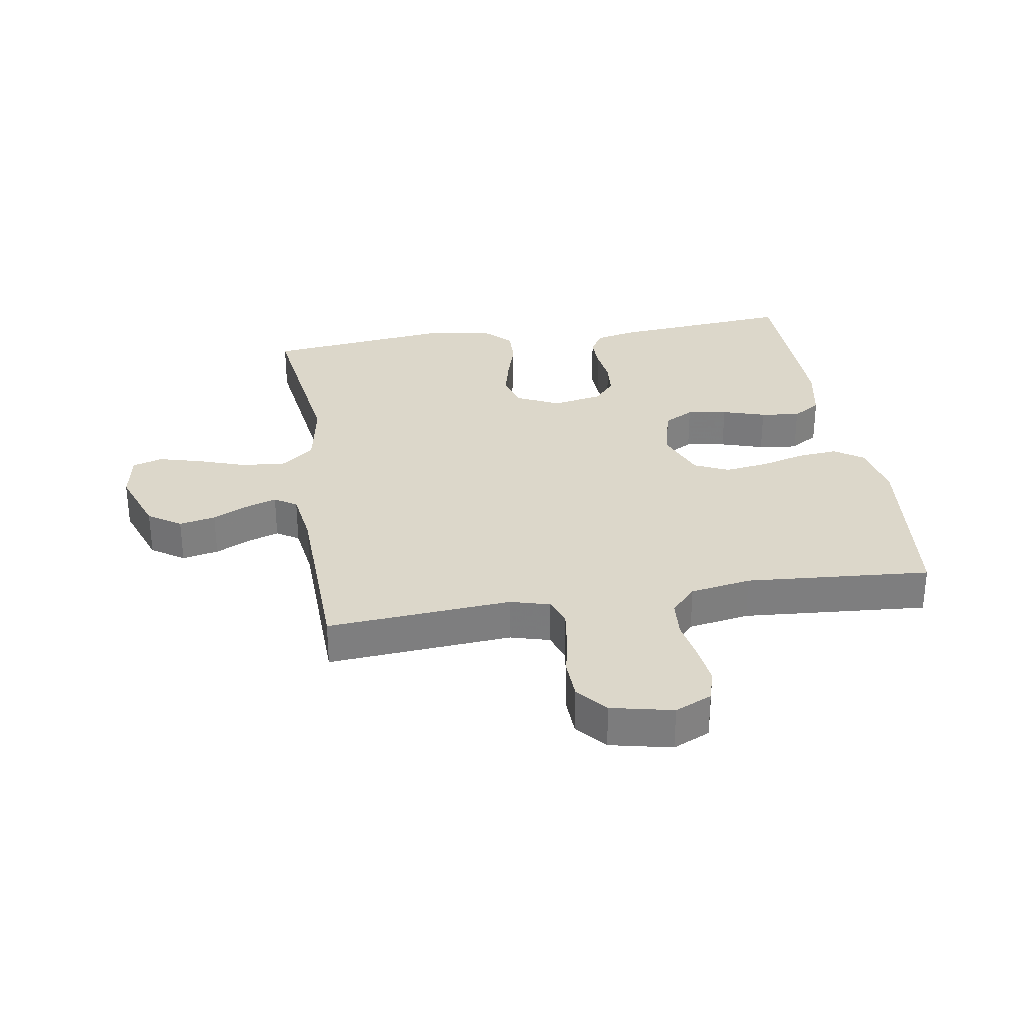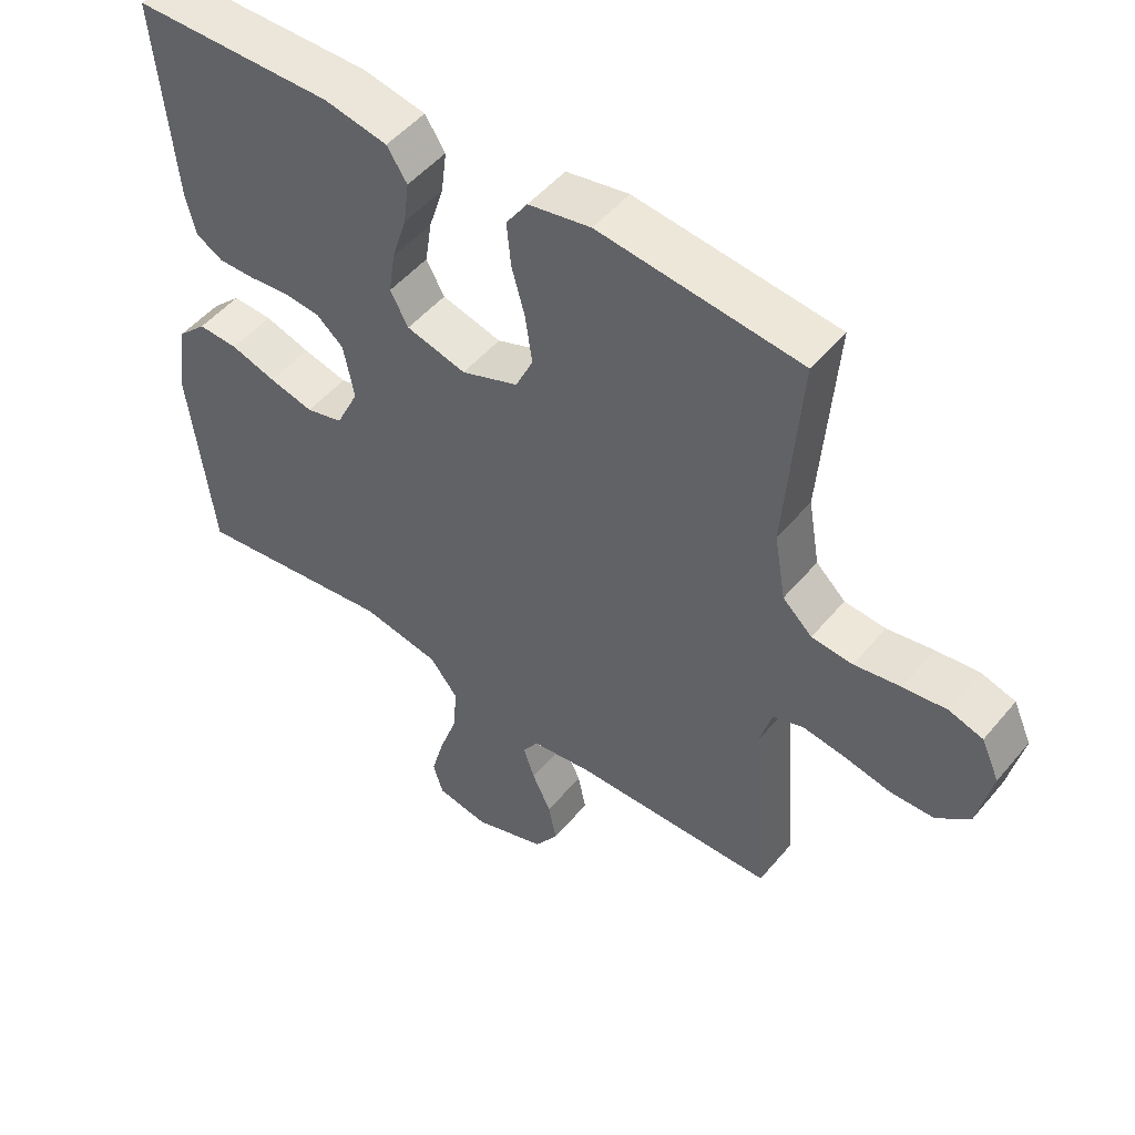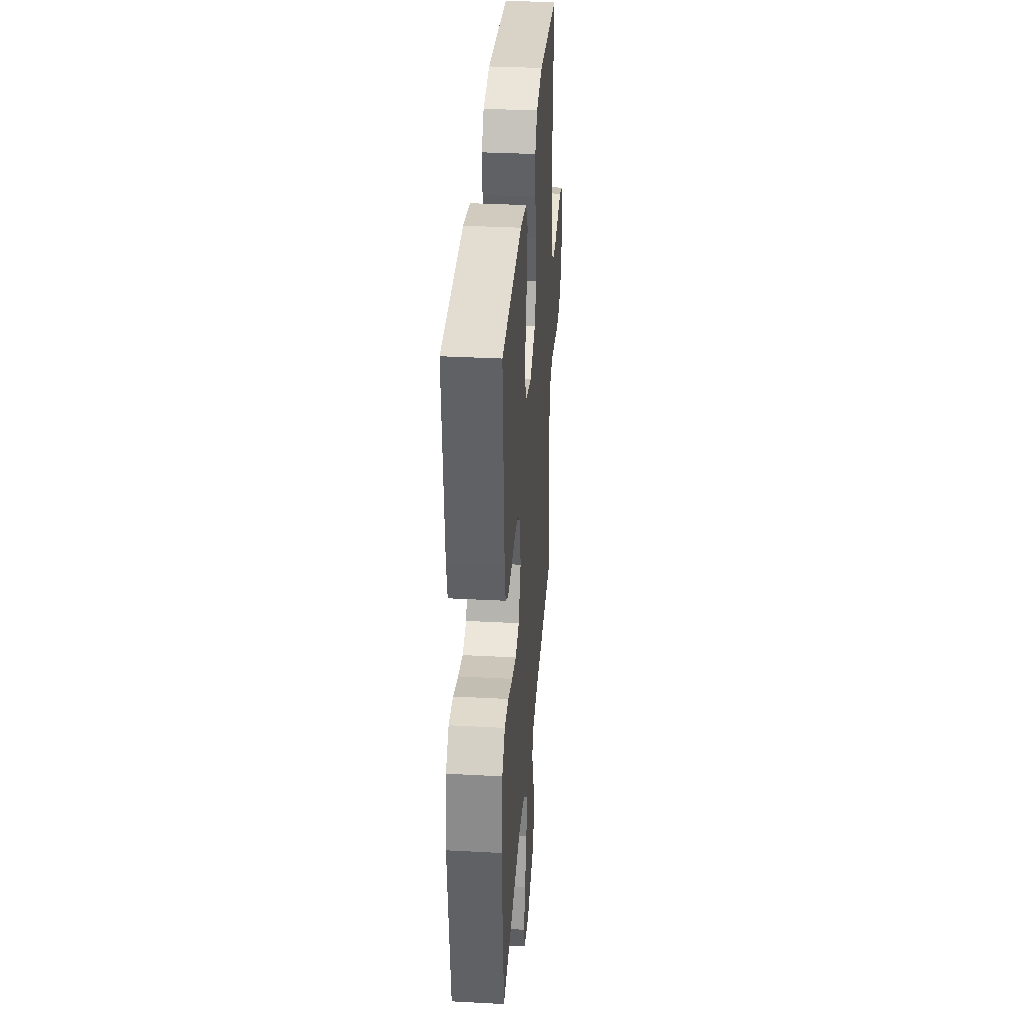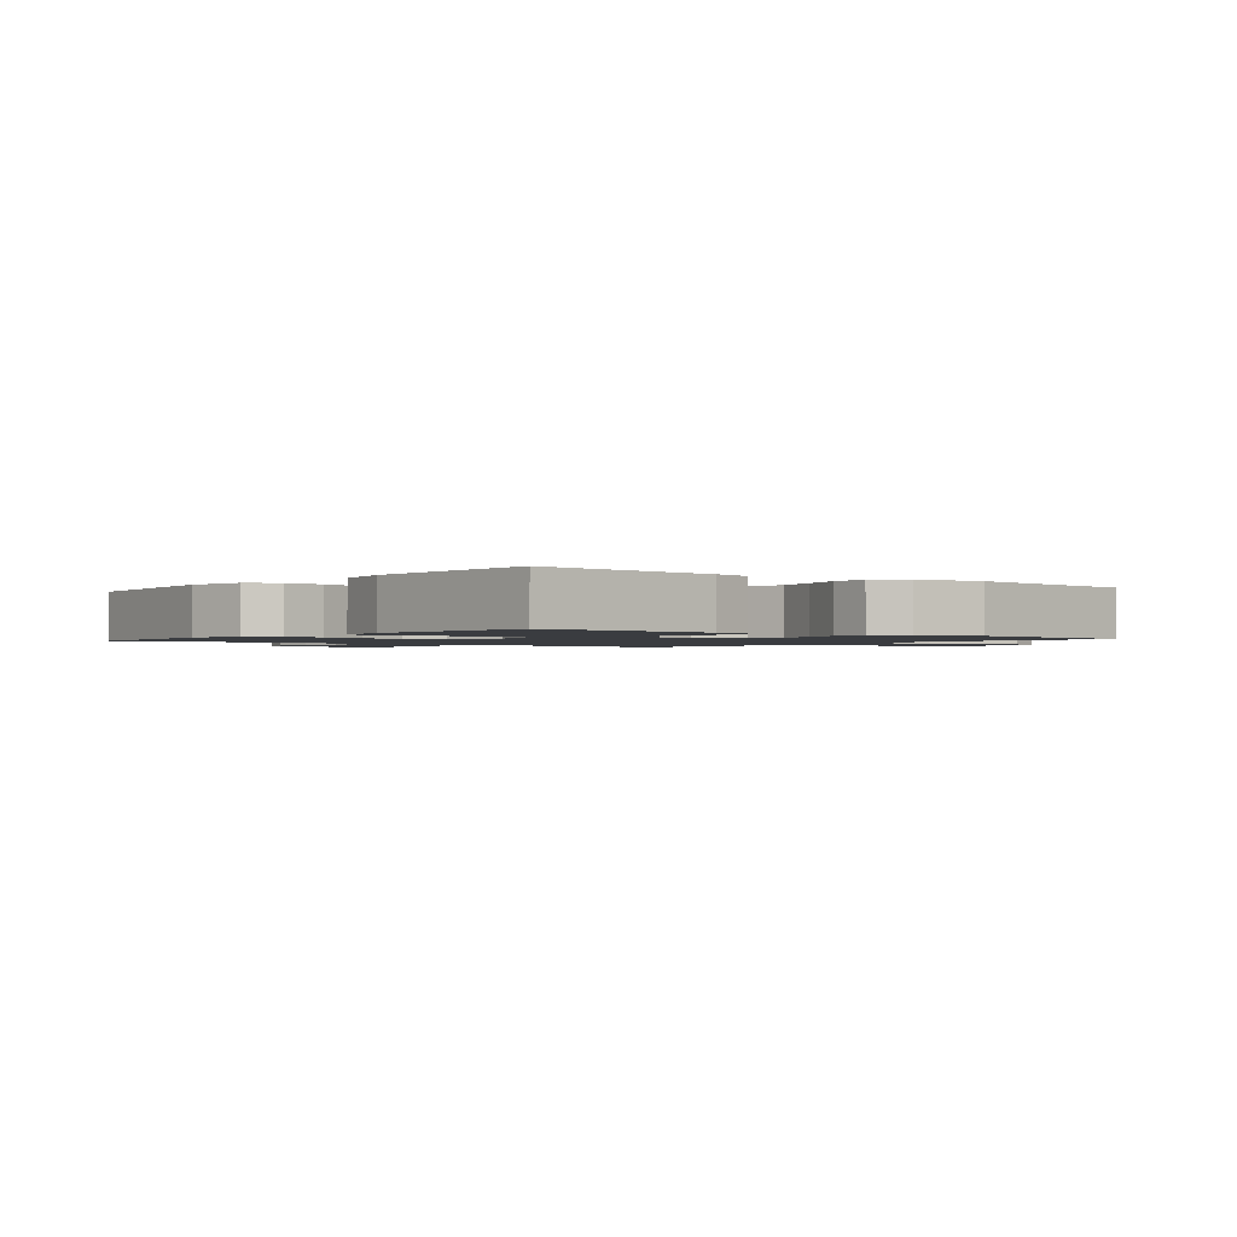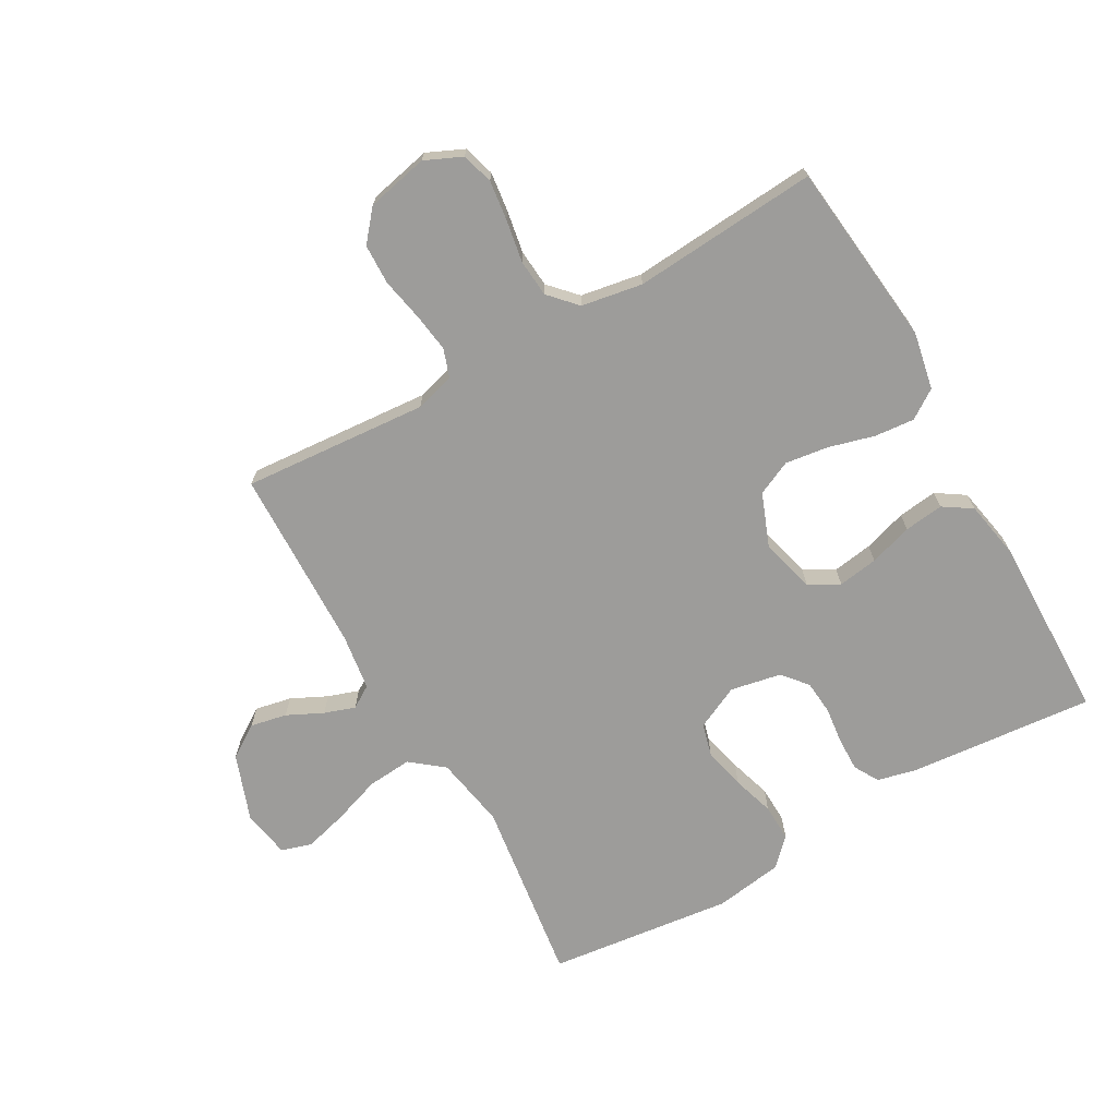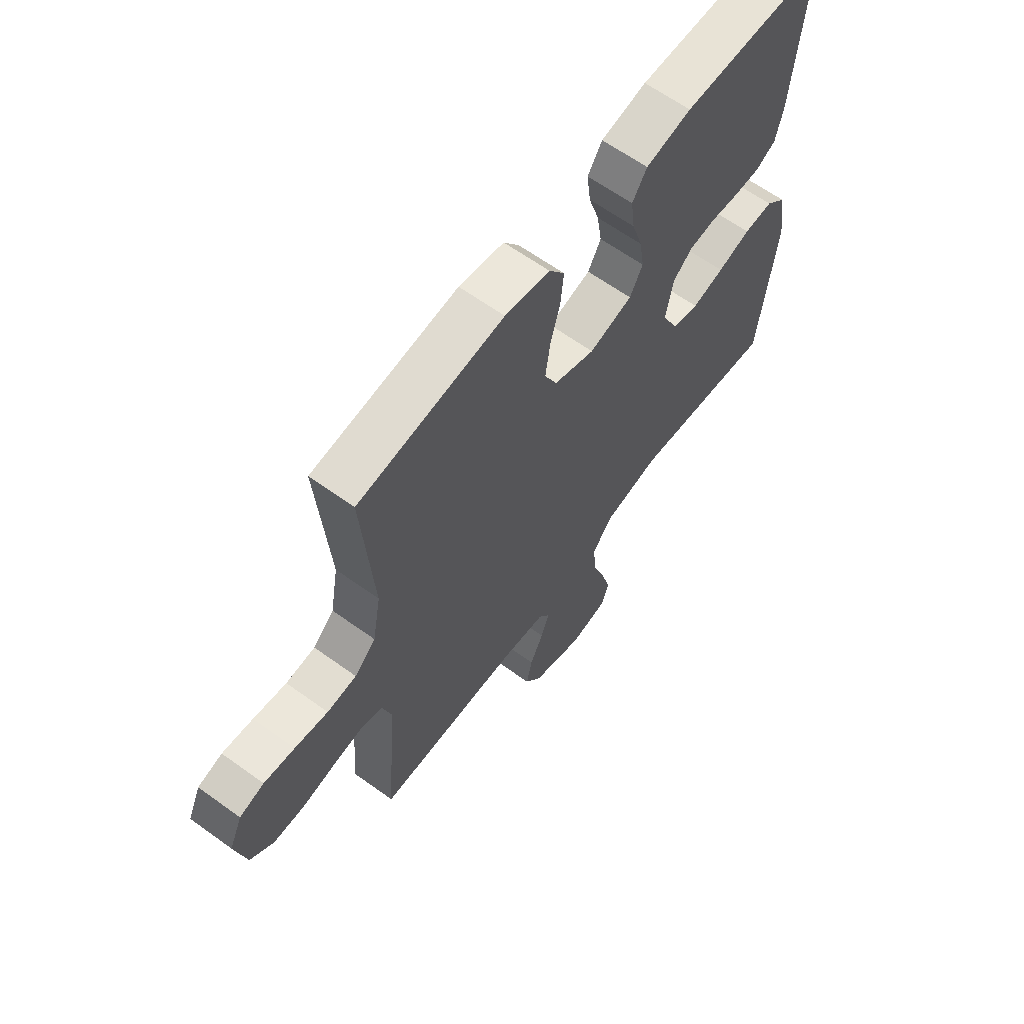
<metadata>
{"format":"obj","ext":"obj","renderer":"f3d","projection":"perspective","resolution":1024,"background":"white","views":[{"elev":30.8,"azim":-99.2,"up":"+Y"},{"elev":50.3,"azim":-141.7,"up":"+Z"},{"elev":34.3,"azim":94.1,"up":"+Z"},{"elev":-1.5,"azim":51.1,"up":"+Y"},{"elev":-70.2,"azim":-60.5,"up":"+Y"},{"elev":63.5,"azim":-53.9,"up":"+Z"}]}
</metadata>
<code>
v -0.5 0.07 -0.5
v -0.477 0.07 -0.2
v -0.495 0.07 -0.136
v -0.541 0.07 -0.12
v -0.604 0.07 -0.129
v -0.674 0.07 -0.143
v -0.739 0.07 -0.141
v -0.788 0.07 -0.1
v -0.81 0.07 0
v -0.783 0.07 0.06
v -0.732 0.07 0.075
v -0.668 0.07 0.067
v -0.599 0.07 0.055
v -0.538 0.07 0.06
v -0.494 0.07 0.101
v -0.477 0.07 0.2
v -0.5 0.07 0.5
v -0.2 0.07 0.533
v -0.107 0.07 0.515
v -0.075 0.07 0.468
v -0.081 0.07 0.403
v -0.101 0.07 0.33
v -0.111 0.07 0.259
v -0.085 0.07 0.203
v 0 0.07 0.17
v 0.089 0.07 0.193
v 0.116 0.07 0.242
v 0.106 0.07 0.307
v 0.084 0.07 0.377
v 0.076 0.07 0.441
v 0.106 0.07 0.487
v 0.2 0.07 0.505
v 0.5 0.07 0.5
v 0.473 0.07 0.2
v 0.458 0.07 0.136
v 0.418 0.07 0.113
v 0.363 0.07 0.114
v 0.303 0.07 0.121
v 0.248 0.07 0.116
v 0.208 0.07 0.082
v 0.192 0.07 0
v 0.226 0.07 -0.071
v 0.281 0.07 -0.086
v 0.347 0.07 -0.07
v 0.415 0.07 -0.049
v 0.475 0.07 -0.047
v 0.518 0.07 -0.089
v 0.535 0.07 -0.2
v 0.5 0.07 -0.5
v 0.2 0.07 -0.459
v 0.083 0.07 -0.48
v 0.041 0.07 -0.533
v 0.047 0.07 -0.605
v 0.074 0.07 -0.683
v 0.093 0.07 -0.753
v 0.078 0.07 -0.802
v 0 0.07 -0.816
v -0.108 0.07 -0.777
v -0.143 0.07 -0.724
v -0.131 0.07 -0.665
v -0.103 0.07 -0.607
v -0.086 0.07 -0.557
v -0.109 0.07 -0.521
v -0.2 0.07 -0.508
v -0.5 0 -0.5
v -0.477 0 -0.2
v -0.495 0 -0.136
v -0.541 0 -0.12
v -0.604 0 -0.129
v -0.674 0 -0.143
v -0.739 0 -0.141
v -0.788 0 -0.1
v -0.81 0 0
v -0.783 0 0.06
v -0.732 0 0.075
v -0.668 0 0.067
v -0.599 0 0.055
v -0.538 0 0.06
v -0.494 0 0.101
v -0.477 0 0.2
v -0.5 0 0.5
v -0.2 0 0.533
v -0.107 0 0.515
v -0.075 0 0.468
v -0.081 0 0.403
v -0.101 0 0.33
v -0.111 0 0.259
v -0.085 0 0.203
v 0 0 0.17
v 0.089 0 0.193
v 0.116 0 0.242
v 0.106 0 0.307
v 0.084 0 0.377
v 0.076 0 0.441
v 0.106 0 0.487
v 0.2 0 0.505
v 0.5 0 0.5
v 0.473 0 0.2
v 0.458 0 0.136
v 0.418 0 0.113
v 0.363 0 0.114
v 0.303 0 0.121
v 0.248 0 0.116
v 0.208 0 0.082
v 0.192 0 0
v 0.226 0 -0.071
v 0.281 0 -0.086
v 0.347 0 -0.07
v 0.415 0 -0.049
v 0.475 0 -0.047
v 0.518 0 -0.089
v 0.535 0 -0.2
v 0.5 0 -0.5
v 0.2 0 -0.459
v 0.083 0 -0.48
v 0.041 0 -0.533
v 0.047 0 -0.605
v 0.074 0 -0.683
v 0.093 0 -0.753
v 0.078 0 -0.802
v 0 0 -0.816
v -0.108 0 -0.777
v -0.143 0 -0.724
v -0.131 0 -0.665
v -0.103 0 -0.607
v -0.086 0 -0.557
v -0.109 0 -0.521
v -0.2 0 -0.508
f 59 60 61
f 58 59 61
f 57 58 61
f 56 57 61
f 55 56 61
f 54 55 61
f 53 54 61
f 52 53 61 62
f 51 52 62 63
f 48 49 50
f 47 48 50
f 46 47 50
f 45 46 50
f 44 45 50
f 43 44 50 51
f 51 63 64
f 43 51 64
f 42 43 64
f 36 37 38
f 35 36 38
f 34 35 38
f 33 34 38
f 32 33 38
f 31 32 38
f 30 31 38
f 29 30 38
f 28 29 38
f 27 28 38 39
f 26 27 39 40
f 20 21 22
f 19 20 22
f 18 19 22
f 17 18 22
f 16 17 22
f 15 16 22 23
f 14 15 23 24
f 11 12 13
f 10 11 13
f 9 10 13
f 8 9 13
f 7 8 13
f 6 7 13
f 5 6 13
f 4 5 13 14
f 14 24 25
f 4 14 25
f 3 4 25
f 64 1 2
f 42 64 2
f 41 42 2
f 26 40 41
f 25 26 41
f 3 25 41
f 2 3 41
f 125 124 123
f 125 123 122
f 125 122 121
f 125 121 120
f 125 120 119
f 125 119 118
f 125 118 117
f 126 125 117 116
f 127 126 116 115
f 114 113 112
f 114 112 111
f 114 111 110
f 114 110 109
f 114 109 108
f 115 114 108 107
f 128 127 115
f 128 115 107
f 128 107 106
f 102 101 100
f 102 100 99
f 102 99 98
f 102 98 97
f 102 97 96
f 102 96 95
f 102 95 94
f 102 94 93
f 102 93 92
f 103 102 92 91
f 104 103 91 90
f 86 85 84
f 86 84 83
f 86 83 82
f 86 82 81
f 86 81 80
f 87 86 80 79
f 88 87 79 78
f 77 76 75
f 77 75 74
f 77 74 73
f 77 73 72
f 77 72 71
f 77 71 70
f 77 70 69
f 78 77 69 68
f 89 88 78
f 89 78 68
f 89 68 67
f 66 65 128
f 66 128 106
f 66 106 105
f 105 104 90
f 105 90 89
f 105 89 67
f 105 67 66
f 1 65 66 2
f 2 66 67 3
f 3 67 68 4
f 4 68 69 5
f 5 69 70 6
f 6 70 71 7
f 7 71 72 8
f 8 72 73 9
f 9 73 74 10
f 10 74 75 11
f 11 75 76 12
f 12 76 77 13
f 13 77 78 14
f 14 78 79 15
f 15 79 80 16
f 16 80 81 17
f 17 81 82 18
f 18 82 83 19
f 19 83 84 20
f 20 84 85 21
f 21 85 86 22
f 22 86 87 23
f 23 87 88 24
f 24 88 89 25
f 25 89 90 26
f 26 90 91 27
f 27 91 92 28
f 28 92 93 29
f 29 93 94 30
f 30 94 95 31
f 31 95 96 32
f 32 96 97 33
f 33 97 98 34
f 34 98 99 35
f 35 99 100 36
f 36 100 101 37
f 37 101 102 38
f 38 102 103 39
f 39 103 104 40
f 40 104 105 41
f 41 105 106 42
f 42 106 107 43
f 43 107 108 44
f 44 108 109 45
f 45 109 110 46
f 46 110 111 47
f 47 111 112 48
f 48 112 113 49
f 49 113 114 50
f 50 114 115 51
f 51 115 116 52
f 52 116 117 53
f 53 117 118 54
f 54 118 119 55
f 55 119 120 56
f 56 120 121 57
f 57 121 122 58
f 58 122 123 59
f 59 123 124 60
f 60 124 125 61
f 61 125 126 62
f 62 126 127 63
f 63 127 128 64
f 64 128 65 1

</code>
